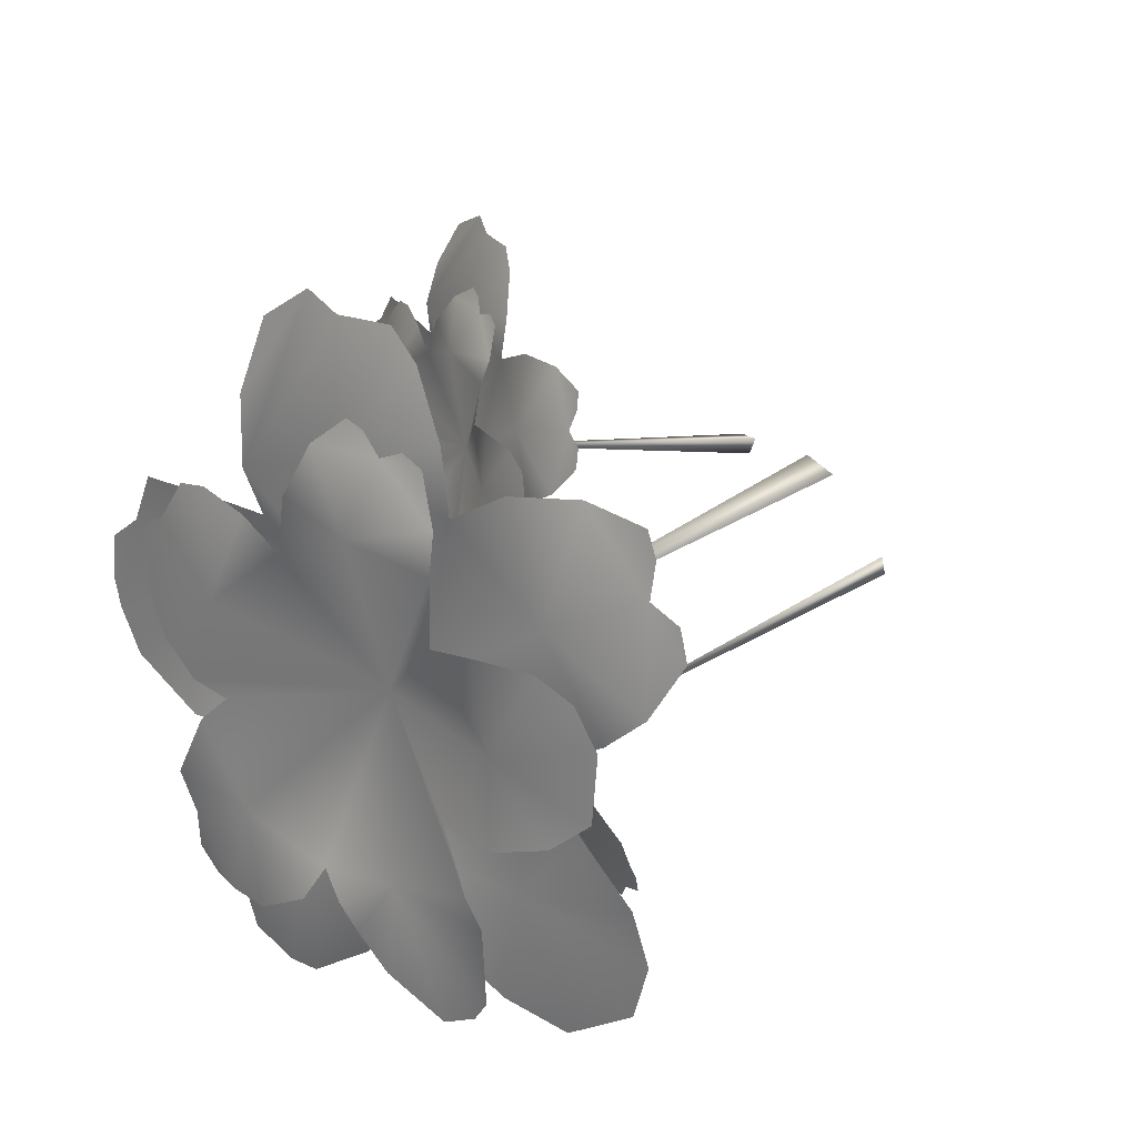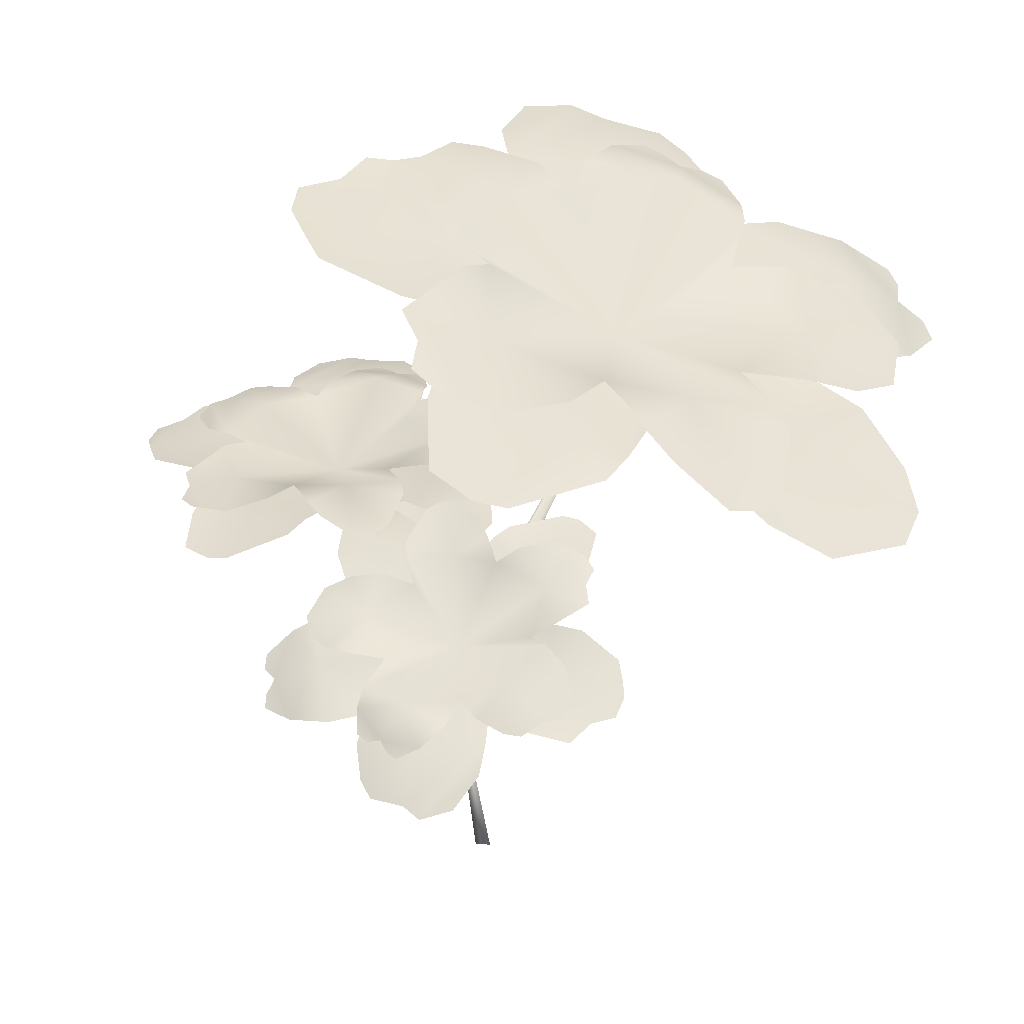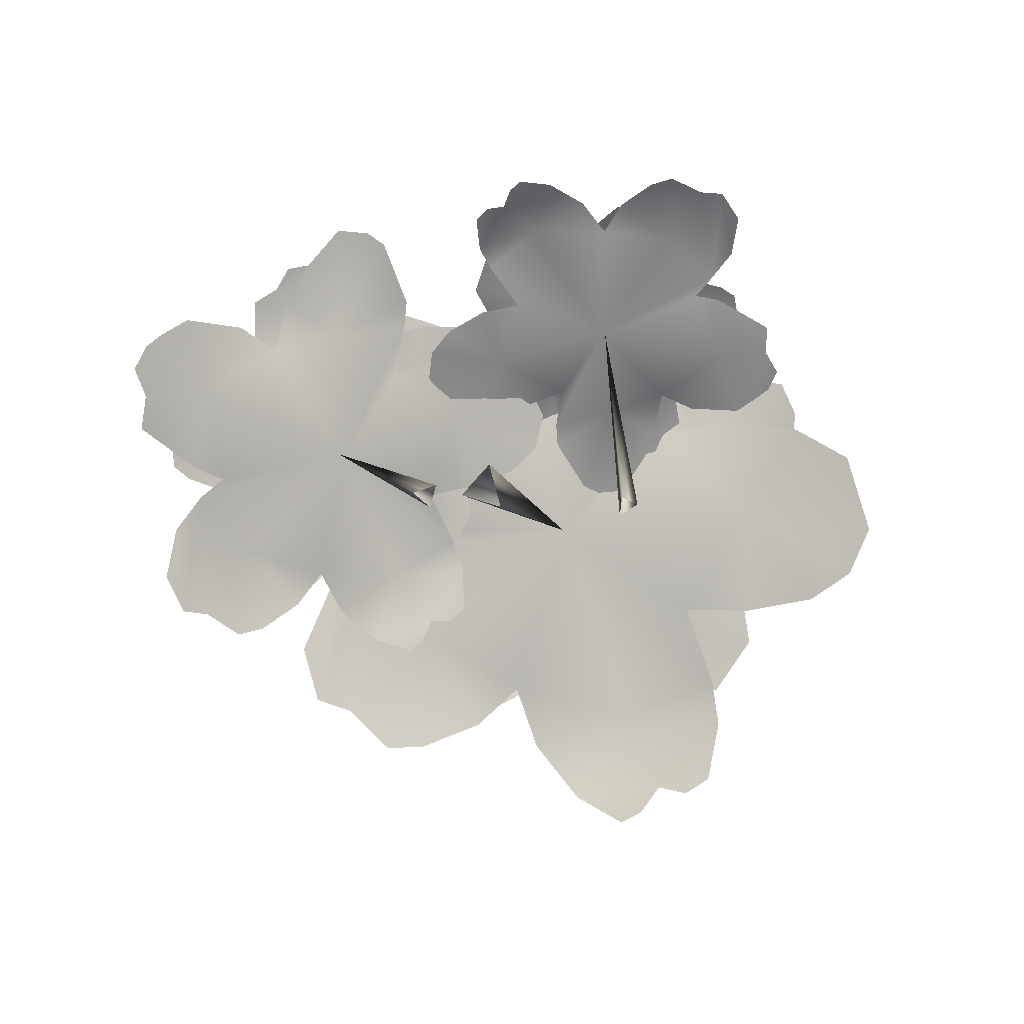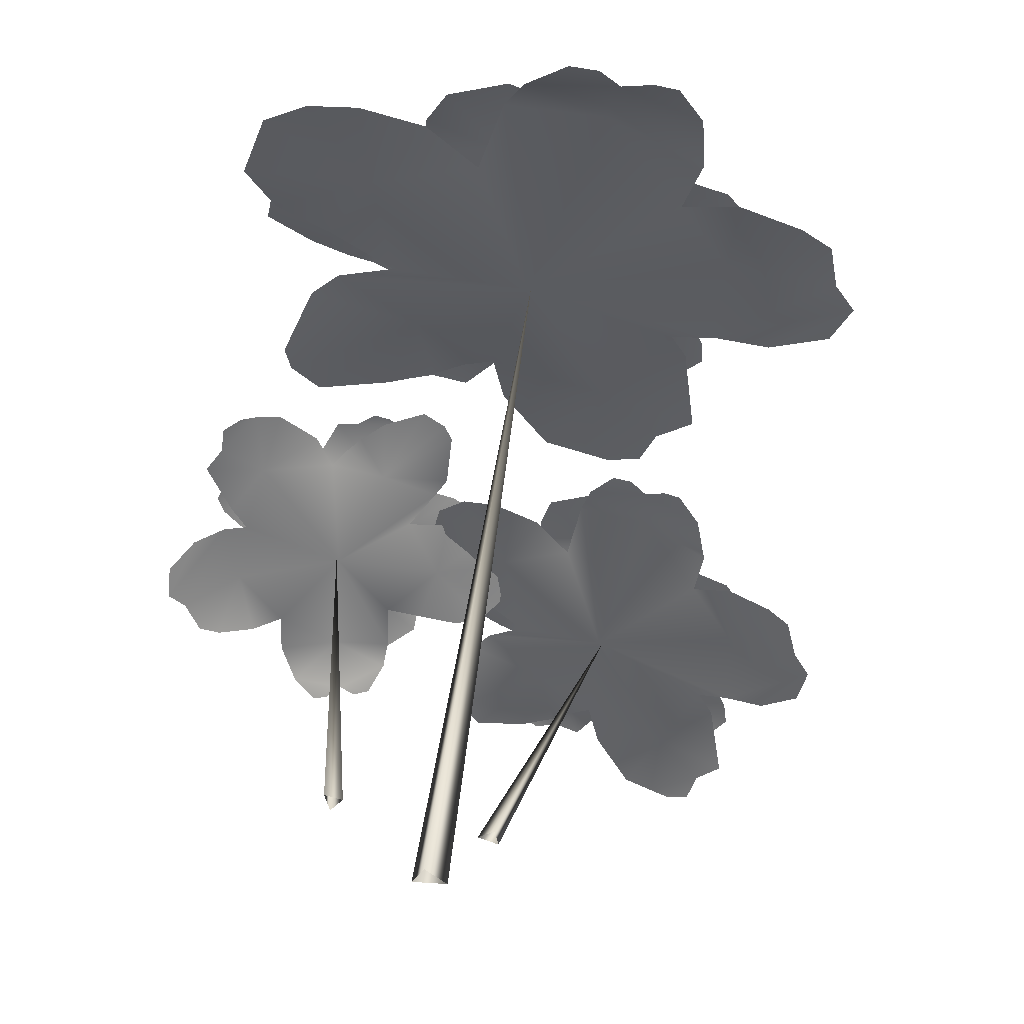
<metadata>
{"format":"obj","ext":"obj","renderer":"f3d","projection":"perspective","resolution":1024,"background":"white","views":[{"elev":42.4,"azim":-125.7,"up":"+Z"},{"elev":52.5,"azim":-160.0,"up":"+Y"},{"elev":-69.8,"azim":154.7,"up":"+Y"},{"elev":-52.2,"azim":-63.1,"up":"+Y"}]}
</metadata>
<code>
g febg_coinrush_001_flower_04
v -0.05994 0.0126 -0.11
v -0.04423 0.336 -0.1439
v -0.05544 0.01181 -0.1231
v -0.05544 0.01181 -0.1231
v -0.06828 0.01554 -0.1214
v -0.05994 0.0126 -0.11
v 0.06011 0.05806 -0.05988
v 0.1128 0.295 0.02895
v 0.05738 0.05475 -0.04385
v 0.05738 0.05475 -0.04385
v 0.07277 0.05622 -0.0483
v 0.06011 0.05806 -0.05988
v -0.07651 0.3294 -0.2898
v -0.1081 0.3434 -0.2467
v -0.09826 0.3345 -0.2763
v -0.1041 0.3508 -0.2203
v -0.06073 0.3305 -0.2835
v -0.05514 0.3478 -0.2342
v -0.03473 0.3278 -0.2842
v -0.02224 0.329 -0.2725
v -0.008707 0.3344 -0.2467
v -0.006143 0.337 -0.2206
v -0.04159 0.3337 -0.1431
v -0.09885 0.3488 -0.2016
v -0.1396 0.3564 -0.161
v -0.1178 0.3542 -0.2053
v 0.04436 0.3451 -0.195
v 0.06319 0.3399 -0.1534
v -0.1646 0.3526 -0.2016
v 0.01981 0.3325 -0.2346
v -0.1738 0.3556 -0.1818
v 0.05103 0.3253 -0.2386
v 0.07841 0.3328 -0.1656
v 0.02949 0.3403 -0.1347
v 0.07685 0.3243 -0.2072
v 0.07432 0.3196 -0.232
v 0.07816 0.3206 -0.2219
v 0.09165 0.3241 -0.1877
v 0.08827 0.3224 -0.2001
v 0.02003 0.3514 -0.08211
v 0.05248 0.3457 -0.1157
v 0.07092 0.3421 -0.09004
v 0.076 0.3419 -0.06794
v 0.0687 0.3454 -0.04588
v 0.03768 0.3501 -0.02755
v 0.01045 0.3552 -0.03436
v -0.0149 0.3608 -0.05332
v -0.03609 0.3535 -0.07876
v -0.04634 0.3649 -0.04882
v -0.0833 0.3638 -0.07837
v -0.05506 0.3646 -0.03319
v -0.09136 0.3654 -0.009412
v -0.04654 0.3649 -0.04819
v -0.105 0.3663 -0.009096
v -0.1228 0.368 -0.01874
v -0.1268 0.3698 -0.05412
v -0.1232 0.3685 -0.07803
v -0.1189 0.3678 -0.09395
v -0.1143 0.3631 -0.1101
v -0.1423 0.3659 -0.1095
v -0.177 0.3634 -0.1245
v -0.1864 0.3619 -0.1419
v -0.1902 0.3567 -0.1704
v -0.1912 0.3596 -0.1535
v -0.1533 0.3631 -0.1897
v -0.1413 0.3711 -0.1484
v -0.1554 0.3666 -0.1695
v -0.1225 0.3741 -0.1375
v -0.1415 0.3627 -0.1963
v -0.1069 0.3712 -0.1746
v -0.1292 0.3596 -0.2128
v -0.1158 0.3589 -0.2146
v -0.09279 0.3601 -0.2099
v -0.07534 0.3594 -0.1984
v -0.05009 0.3376 -0.1394
v -0.1087 0.3705 -0.1315
v -0.1035 0.3741 -0.0859
v -0.1198 0.3759 -0.1215
v -0.03384 0.3612 -0.2166
v 0.0003354 0.3523 -0.2076
v -0.141 0.3761 -0.09083
v -0.07143 0.3563 -0.2215
v -0.1332 0.3769 -0.07525
v -0.05909 0.3497 -0.243
v -0.0002418 0.3473 -0.2233
v -0.004965 0.3522 -0.1775
v -0.02725 0.3448 -0.2433
v -0.04405 0.3436 -0.2542
v -0.03589 0.3434 -0.2515
v -0.007999 0.3422 -0.2427
v -0.01745 0.3422 -0.2469
v 0.02347 0.356 -0.1451
v 0.01859 0.3536 -0.182
v 0.043 0.3475 -0.1807
v 0.05898 0.345 -0.1729
v 0.06913 0.3458 -0.1573
v 0.06534 0.3489 -0.1289
v 0.04818 0.3547 -0.1153
v 0.02459 0.362 -0.109
v -0.002184 0.3596 -0.1088
v 0.01212 0.366 -0.08726
v -0.02438 0.3695 -0.07922
v 0.01728 0.3646 -0.0741
v 0.01379 0.3643 -0.03987
v 0.0124 0.3659 -0.08682
v 0.007283 0.3655 -0.03127
v -0.00727 0.3685 -0.02505
v -0.03064 0.3735 -0.04014
v -0.04354 0.3748 -0.0543
v -0.05115 0.3756 -0.06493
v -0.05923 0.3734 -0.07594
v -0.07246 0.3766 -0.05833
v -0.09912 0.3775 -0.04449
v -0.1145 0.3784 -0.04738
v -0.1343 0.3773 -0.05941
v -0.1242 0.3779 -0.05025
v 0.02024 6.855e-07 -0.08412
v -0.1168 0.4985 0.07795
v 0.04755 0.005465 -0.0785
v 0.03879 0.01196 -0.1051
v 0.02024 6.855e-07 -0.08412
v 0.01832 0.4825 0.3194
v 0.04813 0.5243 0.2307
v 0.04835 0.5009 0.2863
v 0.02574 0.5397 0.1873
v -0.01296 0.4799 0.3159
v -0.05269 0.5158 0.2344
v -0.0576 0.4661 0.3288
v -0.08582 0.4656 0.3143
v -0.1242 0.4742 0.2759
v -0.1427 0.4814 0.2311
v -0.1183 0.4975 0.07571
v 0.007598 0.5367 0.1561
v 0.05674 0.5696 0.06615
v 0.04121 0.5524 0.1548
v -0.2468 0.4823 0.2113
v -0.2994 0.4718 0.145
v 0.1222 0.5659 0.1257
v -0.18 0.4627 0.2674
v 0.1275 0.577 0.08684
v -0.2308 0.4383 0.2878
v -0.318 0.4522 0.1724
v -0.2496 0.4865 0.09583
v -0.2918 0.4319 0.244
v -0.2735 0.4209 0.2858
v -0.2856 0.4229 0.2699
v -0.3276 0.429 0.2161
v -0.3149 0.4254 0.2363
v -0.2627 0.5166 0.0001461
v -0.3012 0.4909 0.07402
v -0.3455 0.4814 0.03636
v -0.3656 0.4823 -0.0005983
v -0.3648 0.4939 -0.04259
v -0.3208 0.5153 -0.08889
v -0.271 0.533 -0.08855
v -0.2184 0.5492 -0.06561
v -0.1662 0.5399 -0.03192
v -0.1665 0.5679 -0.08762
v -0.08623 0.5746 -0.05276
v -0.159 0.5725 -0.1196
v -0.1073 0.5893 -0.179
v -0.1665 0.568 -0.08884
v -0.08365 0.5955 -0.1858
v -0.04796 0.6034 -0.1767
v -0.02359 0.6034 -0.1152
v -0.01751 0.5969 -0.07124
v -0.01692 0.5919 -0.04101
v -0.01543 0.5798 -0.01103
v 0.03265 0.5944 -0.02477
v 0.1021 0.5998 -0.015
v 0.1278 0.598 0.01114
v 0.1503 0.5861 0.05896
v 0.1428 0.5939 0.02897
v 0.09377 0.5864 0.1101
v 0.04946 0.6022 0.04379
v 0.08623 0.5961 0.07377
v 0.01008 0.6027 0.03392
v 0.0764 0.5808 0.1272
v 0.002143 0.5873 0.1069
v 0.06406 0.5689 0.1617
v 0.04153 0.5628 0.1712
v -0.001692 0.5578 0.174
v -0.03801 0.5521 0.1616
v -0.1058 0.5115 0.06382
v -0.01618 0.5922 0.02905
v -0.04937 0.6029 -0.04886
v -0.003248 0.607 0.007111
v -0.1025 0.539 0.2139
v -0.1645 0.5123 0.2123
v 0.01851 0.6186 -0.05739
v -0.03234 0.5421 0.2039
v -0.003213 0.6194 -0.0813
v -0.04133 0.5232 0.2466
v -0.1542 0.5014 0.2388
v -0.1703 0.5177 0.1561
v -0.09579 0.5035 0.2612
v -0.06039 0.5056 0.2724
v -0.07602 0.5026 0.2714
v -0.1292 0.4922 0.2686
v -0.1105 0.4948 0.2716
v -0.2378 0.5193 0.1128
v -0.2099 0.5117 0.1757
v -0.2517 0.4925 0.1836
v -0.2831 0.4836 0.1767
v -0.3091 0.4836 0.1539
v -0.3176 0.4942 0.1022
v -0.2959 0.5124 0.07122
v -0.2597 0.5344 0.05029
v -0.212 0.5392 0.03682
v -0.2499 0.5487 0.00655
v -0.1907 0.5685 -0.02428
v -0.2652 0.5461 -0.01472
v -0.2762 0.5513 -0.07737
v -0.2506 0.5486 0.005888
v -0.2694 0.5567 -0.09549
v -0.2478 0.5679 -0.1128
v -0.2005 0.5831 -0.09593
v -0.1711 0.5879 -0.07657
v -0.1525 0.5906 -0.06109
v -0.1321 0.5878 -0.04578
v -0.1186 0.6004 -0.08271
v -0.07893 0.6129 -0.1198
v -0.05062 0.6195 -0.1217
v -0.009402 0.6225 -0.1099
v -0.03195 0.6215 -0.1213
v 0.1767 0.2402 0.1863
v 0.2082 0.2598 0.1318
v 0.2003 0.2441 0.1664
v 0.2006 0.2762 0.1042
v 0.1578 0.2471 0.1834
v 0.1467 0.2814 0.132
v 0.1275 0.2503 0.1903
v 0.1113 0.258 0.1804
v 0.0924 0.2745 0.1555
v 0.08503 0.2851 0.1268
v 0.1089 0.2934 0.02816
v 0.1903 0.2803 0.08374
v 0.2309 0.2897 0.02838
v 0.2142 0.2807 0.08422
v 0.02486 0.3138 0.1122
v -0.006427 0.3239 0.0683
v 0.2662 0.2682 0.06758
v 0.05696 0.2828 0.1485
v 0.2736 0.2746 0.04324
v 0.02005 0.2813 0.1596
v -0.02344 0.3164 0.08465
v 0.02832 0.321 0.03826
v -0.01587 0.2951 0.1301
v -0.009487 0.2824 0.1568
v -0.01554 0.2873 0.1464
v -0.03668 0.3039 0.1115
v -0.03087 0.2977 0.1245
v 0.03189 0.3453 -0.02202
v -4.247e-05 0.3379 0.02355
v -0.02722 0.3454 -0.001831
v -0.03747 0.3524 -0.02586
v -0.03252 0.3605 -0.05227
v 0.0005173 0.3629 -0.08024
v 0.03441 0.3602 -0.07834
v 0.06871 0.355 -0.06196
v 0.09572 0.3345 -0.03984
v 0.1048 0.353 -0.07432
v 0.1524 0.3345 -0.05023
v 0.1115 0.3547 -0.09453
v 0.1483 0.3529 -0.1309
v 0.1049 0.3531 -0.0751
v 0.1641 0.3506 -0.1346
v 0.1868 0.3454 -0.1278
v 0.1989 0.3369 -0.08792
v 0.1992 0.3299 -0.05987
v 0.1972 0.3259 -0.04068
v 0.1939 0.3174 -0.02196
v 0.2264 0.3137 -0.02927
v 0.2682 0.2981 -0.02154
v 0.2819 0.2894 -0.004383
v 0.2903 0.2748 0.02616
v 0.289 0.2824 0.007141
v 0.2541 0.2862 0.05919
v 0.2346 0.3094 0.01659
v 0.2535 0.2951 0.0362
v 0.212 0.3205 0.00958
v 0.2419 0.2869 0.06964
v 0.2007 0.311 0.05556
v 0.2303 0.282 0.09097
v 0.2152 0.2841 0.09641
v 0.1884 0.2925 0.09721
v 0.1661 0.2992 0.08838
v 0.119 0.2967 0.0226
v 0.194 0.3214 0.005515
v 0.18 0.3391 -0.04458
v 0.2062 0.3274 -0.007666
v 0.123 0.3068 0.1202
v 0.07965 0.3076 0.1169
v 0.2243 0.3307 -0.04815
v 0.1653 0.2904 0.1152
v 0.2126 0.3377 -0.06384
v 0.1536 0.2802 0.1415
v 0.08194 0.2976 0.1336
v 0.07961 0.3142 0.08098
v 0.1159 0.2826 0.1491
v 0.1369 0.2741 0.157
v 0.127 0.2765 0.1559
v 0.0931 0.2845 0.1527
v 0.1047 0.281 0.1551
v 0.04195 0.3345 0.05207
v 0.05414 0.3205 0.09254
v 0.02427 0.32 0.09604
v 0.003775 0.3233 0.09061
v -0.01065 0.331 0.07554
v -0.01108 0.3412 0.04272
v 0.00748 0.3472 0.02403
v 0.03523 0.3512 0.01223
v 0.06496 0.3418 0.004643
v 0.04629 0.3585 -0.01502
v 0.08726 0.3555 -0.03286
v 0.03737 0.3618 -0.02905
v 0.03442 0.3698 -0.06922
v 0.04586 0.3586 -0.01546
v 0.04047 0.3718 -0.08048
v 0.05668 0.3733 -0.09071
v 0.08779 0.3691 -0.07836
v 0.1057 0.3634 -0.0652
v 0.1167 0.3596 -0.05481
v 0.1274 0.352 -0.04475
v 0.1399 0.3571 -0.06764
v 0.1678 0.3552 -0.09016
v 0.1862 0.3516 -0.09061
v 0.2107 0.3421 -0.08217
v 0.1976 0.3479 -0.08993
g febg_coinrush_001_flower_04_0
f 3 2 1
f 5 2 4
f 5 6 2
f 9 8 7
f 11 8 10
f 11 12 8
f 15 14 13
f 14 16 13
f 16 17 13
f 16 18 17
f 18 19 17
f 19 18 20
f 20 18 21
f 18 22 21
f 23 18 16
f 18 23 22
f 24 23 16
f 23 24 25
f 24 26 25
f 23 27 22
f 27 23 28
f 26 29 25
f 27 30 22
f 29 31 25
f 27 32 30
f 28 33 27
f 23 34 28
f 35 32 27
f 33 35 27
f 36 32 35
f 37 36 35
f 35 33 38
f 39 35 38
f 34 23 40
f 41 34 40
f 41 40 42
f 42 40 43
f 40 44 43
f 40 45 44
f 46 45 40
f 47 46 40
f 48 47 40
f 23 48 40
f 48 23 49
f 23 50 49
f 49 50 51
f 50 52 51
f 53 49 51
f 54 52 50
f 55 54 50
f 56 55 50
f 56 50 57
f 50 58 57
f 58 50 59
f 50 23 59
f 23 25 59
f 25 60 59
f 60 25 61
f 25 62 61
f 31 62 25
f 62 31 63
f 64 62 63
f 67 66 65
f 66 68 65
f 68 69 65
f 68 70 69
f 70 71 69
f 71 70 72
f 72 70 73
f 70 74 73
f 75 70 68
f 70 75 74
f 76 75 68
f 75 76 77
f 76 78 77
f 75 79 74
f 79 75 80
f 78 81 77
f 79 82 74
f 81 83 77
f 79 84 82
f 80 85 79
f 75 86 80
f 87 84 79
f 85 87 79
f 88 84 87
f 89 88 87
f 87 85 90
f 91 87 90
f 86 75 92
f 93 86 92
f 93 92 94
f 94 92 95
f 92 96 95
f 92 97 96
f 98 97 92
f 99 98 92
f 100 99 92
f 75 100 92
f 100 75 101
f 75 102 101
f 101 102 103
f 102 104 103
f 105 101 103
f 106 104 102
f 107 106 102
f 108 107 102
f 108 102 109
f 102 110 109
f 110 102 111
f 102 75 111
f 75 77 111
f 77 112 111
f 112 77 113
f 77 114 113
f 83 114 77
f 114 83 115
f 116 114 115
f 119 118 117
f 120 118 119
f 120 121 118
f 124 123 122
f 123 125 122
f 125 126 122
f 125 127 126
f 127 128 126
f 128 127 129
f 129 127 130
f 127 131 130
f 132 127 125
f 127 132 131
f 133 132 125
f 132 133 134
f 133 135 134
f 132 136 131
f 136 132 137
f 135 138 134
f 136 139 131
f 138 140 134
f 136 141 139
f 137 142 136
f 132 143 137
f 144 141 136
f 142 144 136
f 145 141 144
f 146 145 144
f 144 142 147
f 148 144 147
f 143 132 149
f 150 143 149
f 150 149 151
f 151 149 152
f 149 153 152
f 149 154 153
f 155 154 149
f 156 155 149
f 157 156 149
f 132 157 149
f 157 132 158
f 132 159 158
f 158 159 160
f 159 161 160
f 162 158 160
f 163 161 159
f 164 163 159
f 165 164 159
f 165 159 166
f 159 167 166
f 167 159 168
f 159 132 168
f 132 134 168
f 134 169 168
f 169 134 170
f 134 171 170
f 140 171 134
f 171 140 172
f 173 171 172
f 176 175 174
f 175 177 174
f 177 178 174
f 177 179 178
f 179 180 178
f 180 179 181
f 181 179 182
f 179 183 182
f 184 179 177
f 179 184 183
f 185 184 177
f 184 185 186
f 185 187 186
f 184 188 183
f 188 184 189
f 187 190 186
f 188 191 183
f 190 192 186
f 188 193 191
f 189 194 188
f 184 195 189
f 196 193 188
f 194 196 188
f 197 193 196
f 198 197 196
f 196 194 199
f 200 196 199
f 195 184 201
f 202 195 201
f 202 201 203
f 203 201 204
f 201 205 204
f 201 206 205
f 207 206 201
f 208 207 201
f 209 208 201
f 184 209 201
f 209 184 210
f 184 211 210
f 210 211 212
f 211 213 212
f 214 210 212
f 215 213 211
f 216 215 211
f 217 216 211
f 217 211 218
f 211 219 218
f 219 211 220
f 211 184 220
f 184 186 220
f 186 221 220
f 221 186 222
f 186 223 222
f 192 223 186
f 223 192 224
f 225 223 224
f 228 227 226
f 227 229 226
f 229 230 226
f 229 231 230
f 231 232 230
f 232 231 233
f 233 231 234
f 231 235 234
f 236 231 229
f 231 236 235
f 237 236 229
f 236 237 238
f 237 239 238
f 236 240 235
f 240 236 241
f 239 242 238
f 240 243 235
f 242 244 238
f 240 245 243
f 241 246 240
f 236 247 241
f 248 245 240
f 246 248 240
f 249 245 248
f 250 249 248
f 248 246 251
f 252 248 251
f 247 236 253
f 254 247 253
f 254 253 255
f 255 253 256
f 253 257 256
f 253 258 257
f 259 258 253
f 260 259 253
f 261 260 253
f 236 261 253
f 261 236 262
f 236 263 262
f 262 263 264
f 263 265 264
f 266 262 264
f 267 265 263
f 268 267 263
f 269 268 263
f 269 263 270
f 263 271 270
f 271 263 272
f 263 236 272
f 236 238 272
f 238 273 272
f 273 238 274
f 238 275 274
f 244 275 238
f 275 244 276
f 277 275 276
f 280 279 278
f 279 281 278
f 281 282 278
f 281 283 282
f 283 284 282
f 284 283 285
f 285 283 286
f 283 287 286
f 288 283 281
f 283 288 287
f 289 288 281
f 288 289 290
f 289 291 290
f 288 292 287
f 292 288 293
f 291 294 290
f 292 295 287
f 294 296 290
f 292 297 295
f 293 298 292
f 288 299 293
f 300 297 292
f 298 300 292
f 301 297 300
f 302 301 300
f 300 298 303
f 304 300 303
f 299 288 305
f 306 299 305
f 306 305 307
f 307 305 308
f 305 309 308
f 305 310 309
f 311 310 305
f 312 311 305
f 313 312 305
f 288 313 305
f 313 288 314
f 288 315 314
f 314 315 316
f 315 317 316
f 318 314 316
f 319 317 315
f 320 319 315
f 321 320 315
f 321 315 322
f 315 323 322
f 323 315 324
f 315 288 324
f 288 290 324
f 290 325 324
f 325 290 326
f 290 327 326
f 296 327 290
f 327 296 328
f 329 327 328

</code>
